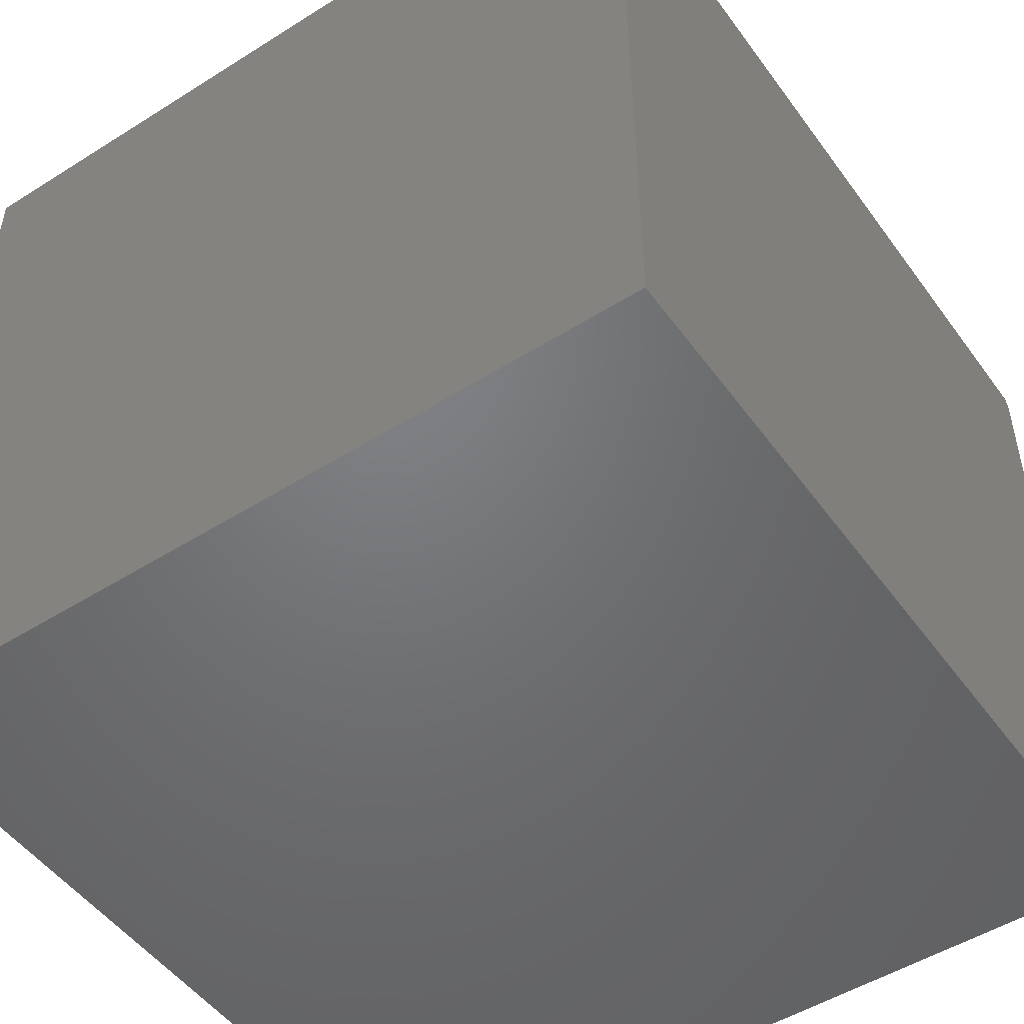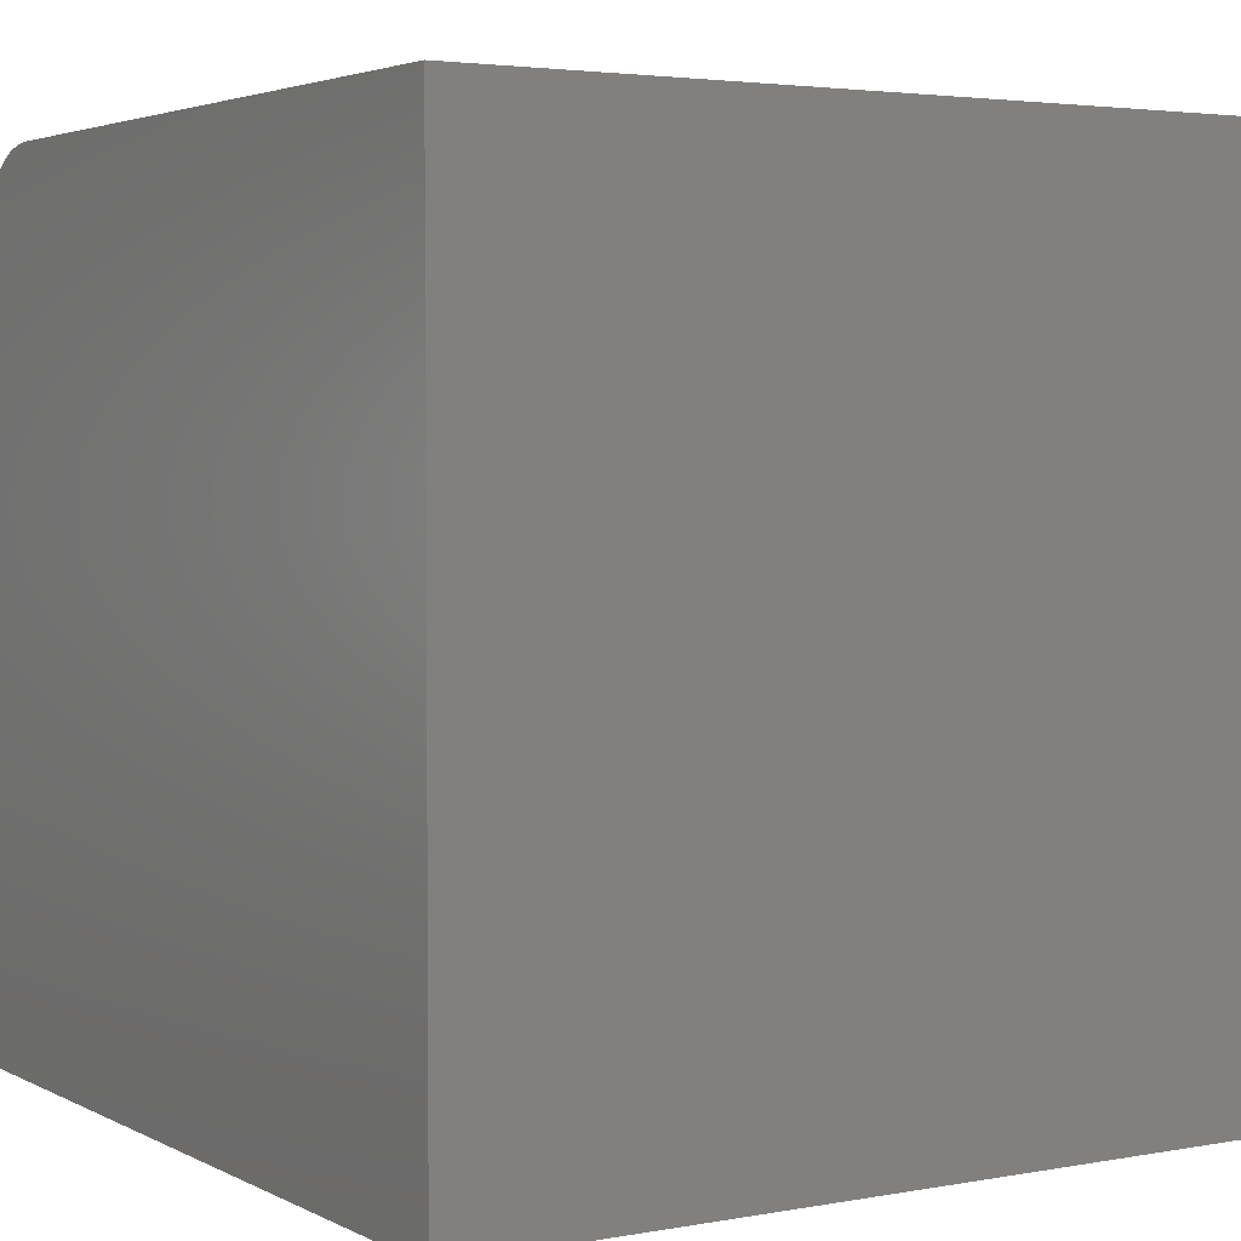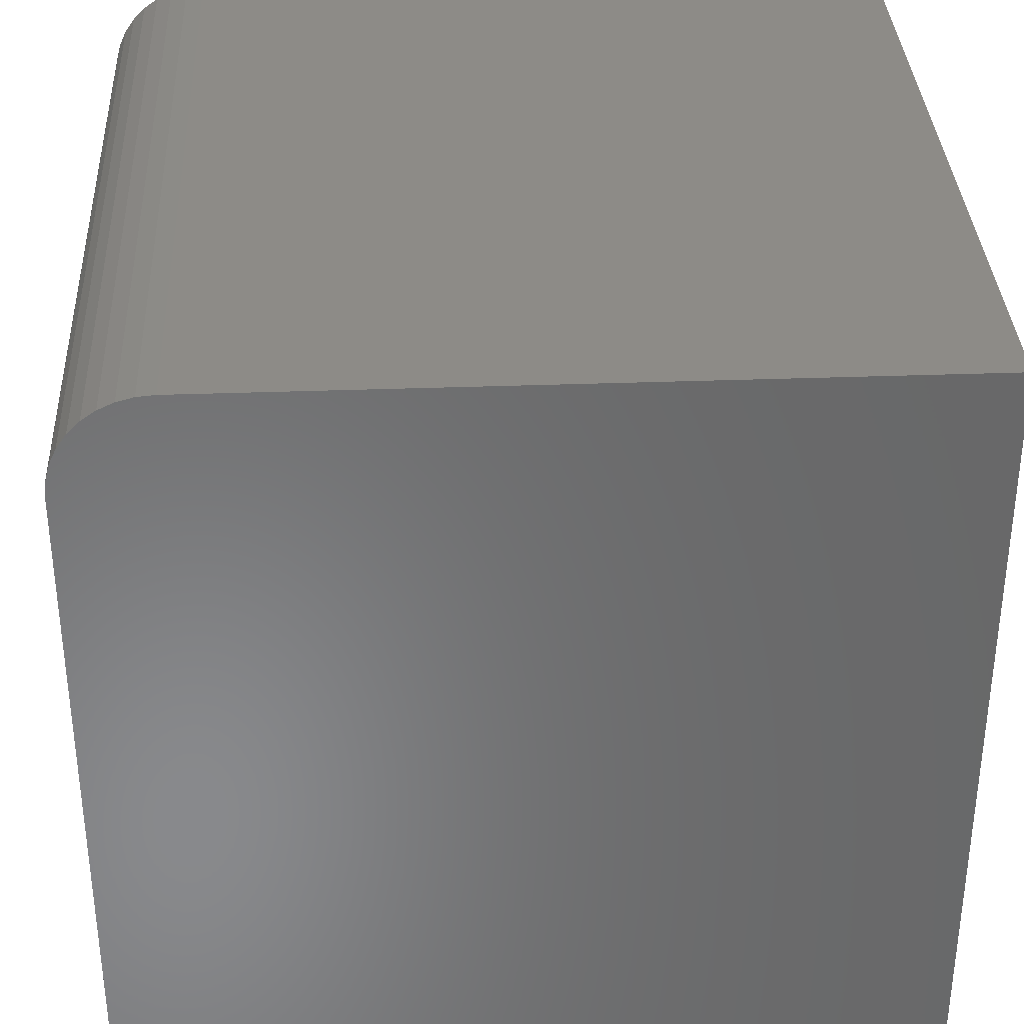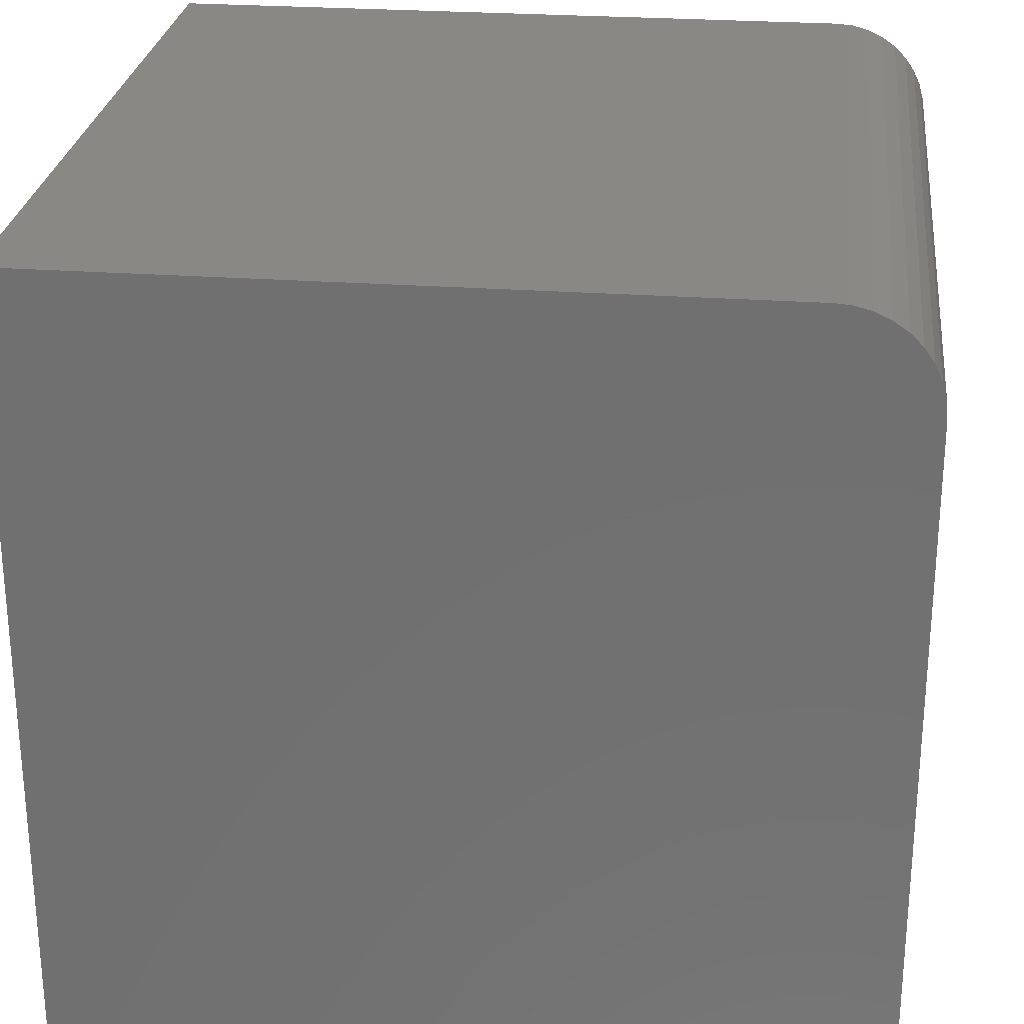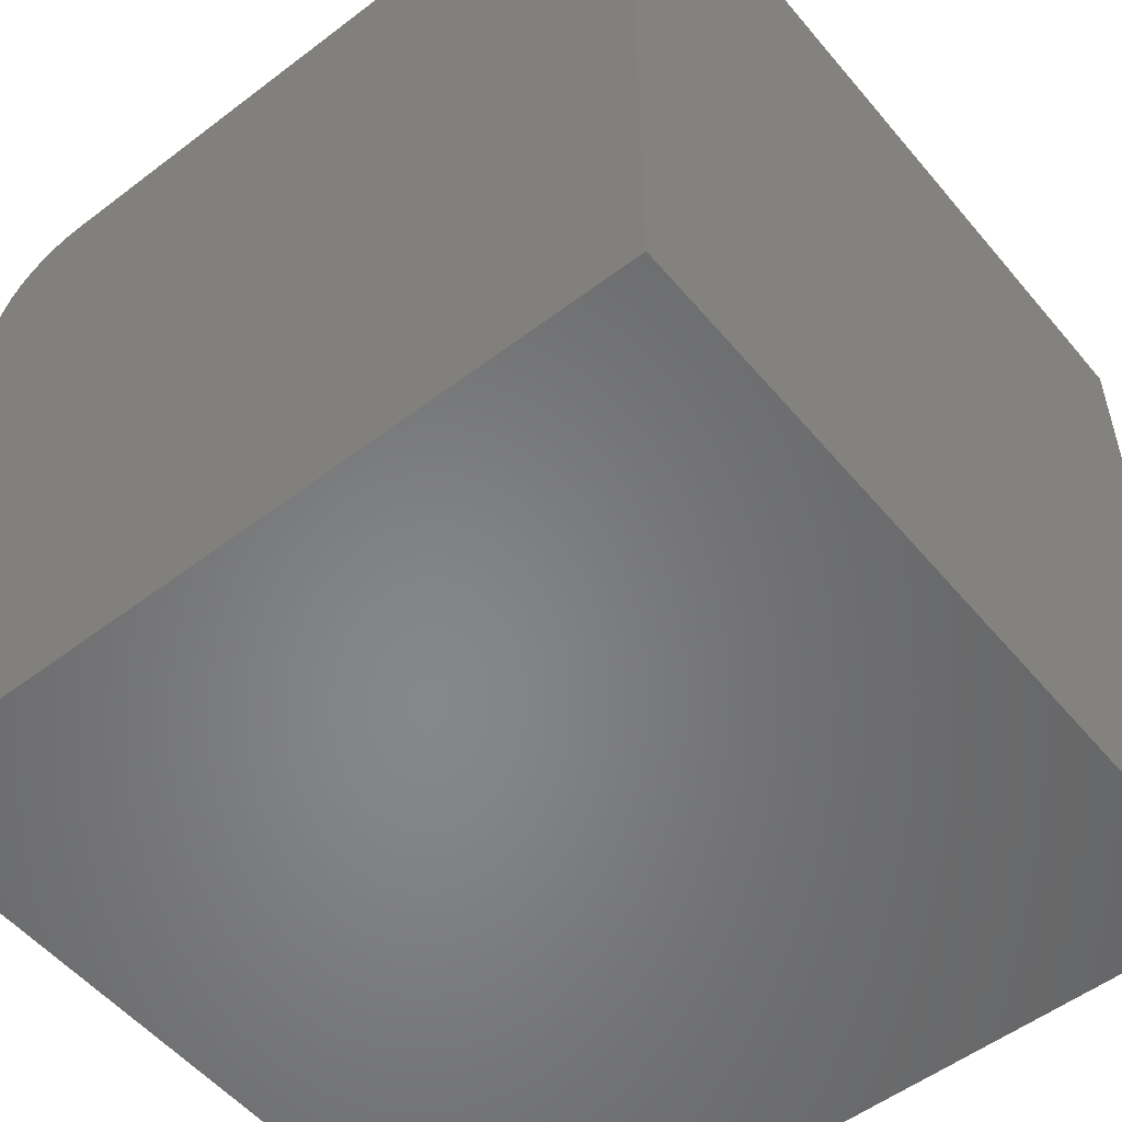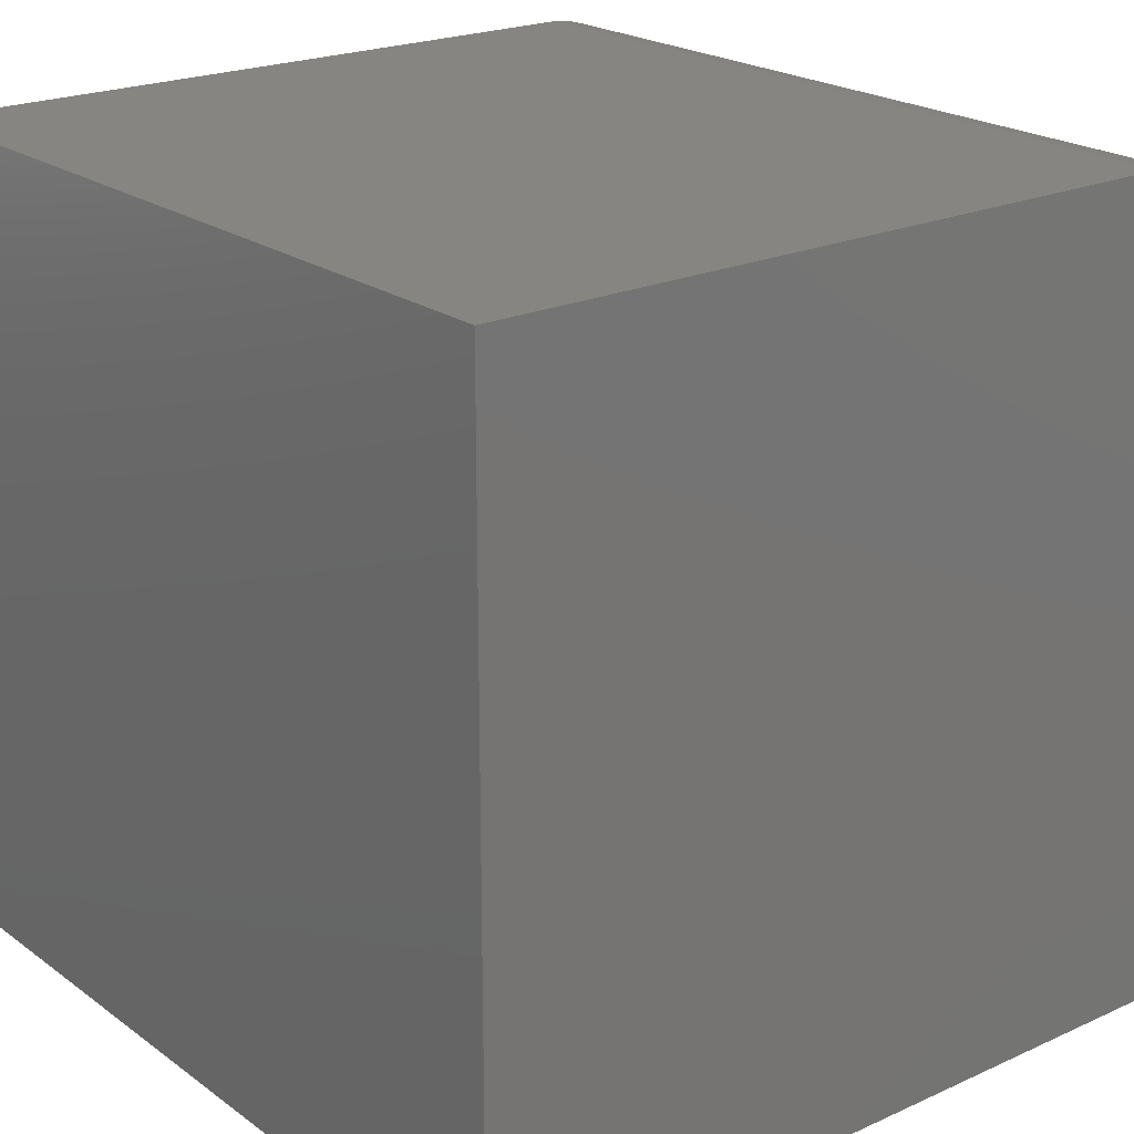
<metadata>
{"format":"stl","ext":"stl","renderer":"f3d","projection":"perspective","resolution":1024,"background":"white","views":[{"elev":-50.1,"azim":124.7,"up":"+Z"},{"elev":3.4,"azim":148.1,"up":"+Y"},{"elev":34.7,"azim":-92.8,"up":"+Z"},{"elev":26.4,"azim":96.5,"up":"+Z"},{"elev":-53.6,"azim":129.0,"up":"+Y"},{"elev":21.6,"azim":-128.6,"up":"+Y"}]}
</metadata>
<code>
# stl→obj: 26 verts, 48 faces
v 0 10 8.783
v 0 10 0
v 0 0 0
v 0 9.391 9.837
v 0 9.565 9.715
v 0 9.199 9.927
v 0 9.715 9.565
v 0 8.994 9.982
v 0 8.783 10
v 0 9.837 9.391
v 0 9.927 9.199
v 0 0 10
v 0 9.982 8.994
v 10 8.783 10
v 10 0 10
v 10 0 0
v 10 10 0
v 10 10 8.783
v 10 9.982 8.994
v 10 9.927 9.199
v 10 9.837 9.391
v 10 9.565 9.715
v 10 9.391 9.837
v 10 9.199 9.927
v 10 9.715 9.565
v 10 8.994 9.982
f 1 2 3
f 4 5 6
f 6 5 7
f 6 7 8
f 8 7 9
f 9 7 10
f 9 10 11
f 3 12 1
f 1 12 9
f 1 9 13
f 13 9 11
f 9 12 14
f 14 12 15
f 15 16 14
f 14 16 17
f 14 17 18
f 18 19 14
f 14 19 20
f 14 20 21
f 22 23 24
f 21 25 14
f 14 25 22
f 14 22 26
f 26 22 24
f 2 17 3
f 3 17 16
f 18 17 1
f 1 17 2
f 16 15 3
f 3 15 12
f 9 14 26
f 9 26 8
f 8 26 24
f 8 24 6
f 6 24 23
f 6 23 4
f 4 23 22
f 4 22 5
f 5 22 25
f 5 25 7
f 7 25 21
f 7 21 10
f 10 21 20
f 10 20 11
f 11 20 19
f 11 19 13
f 13 19 18
f 13 18 1

</code>
